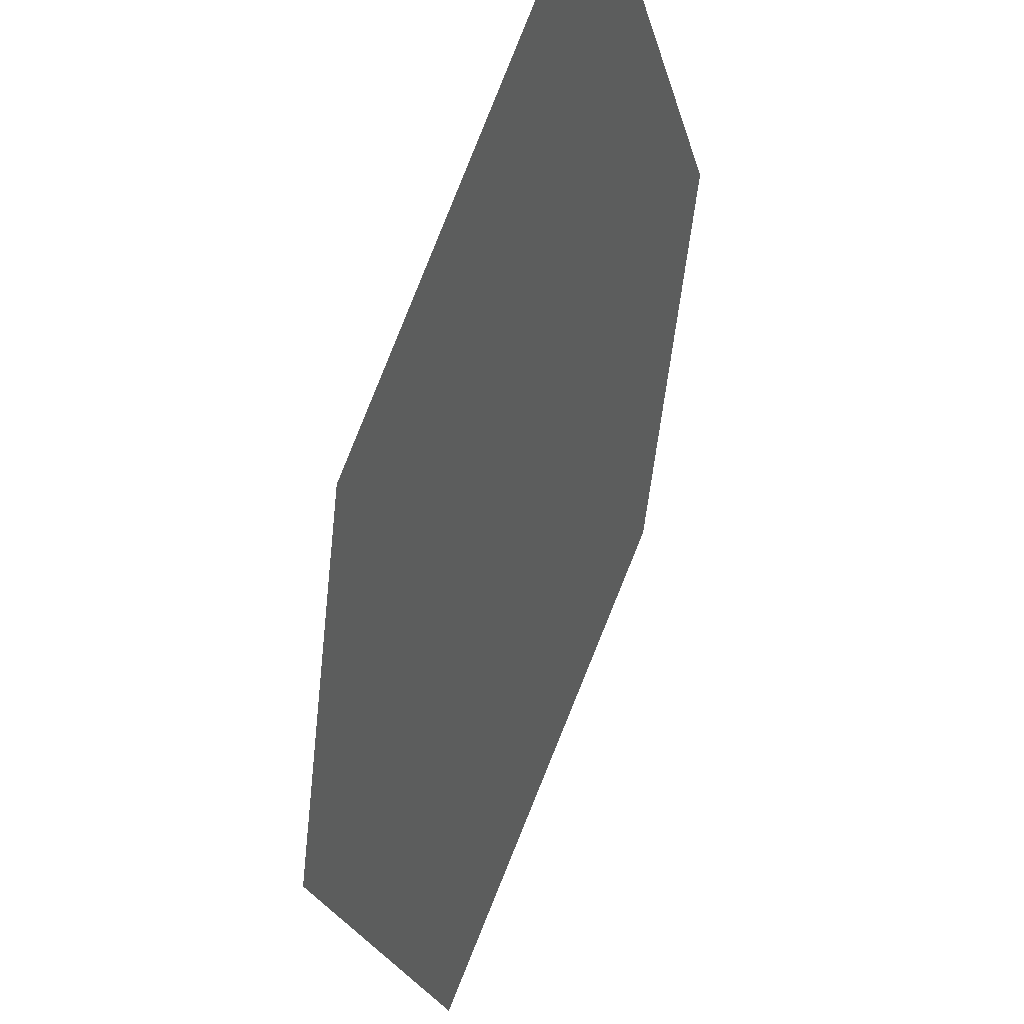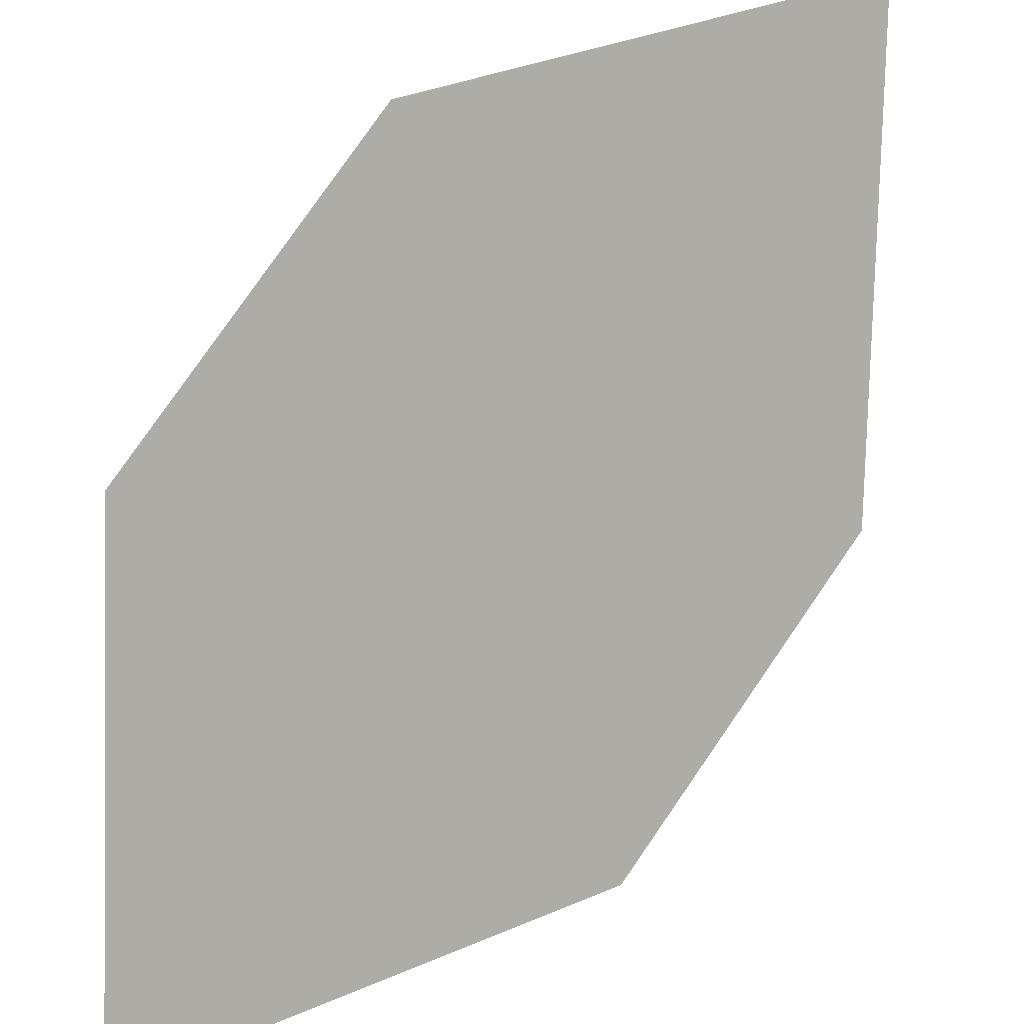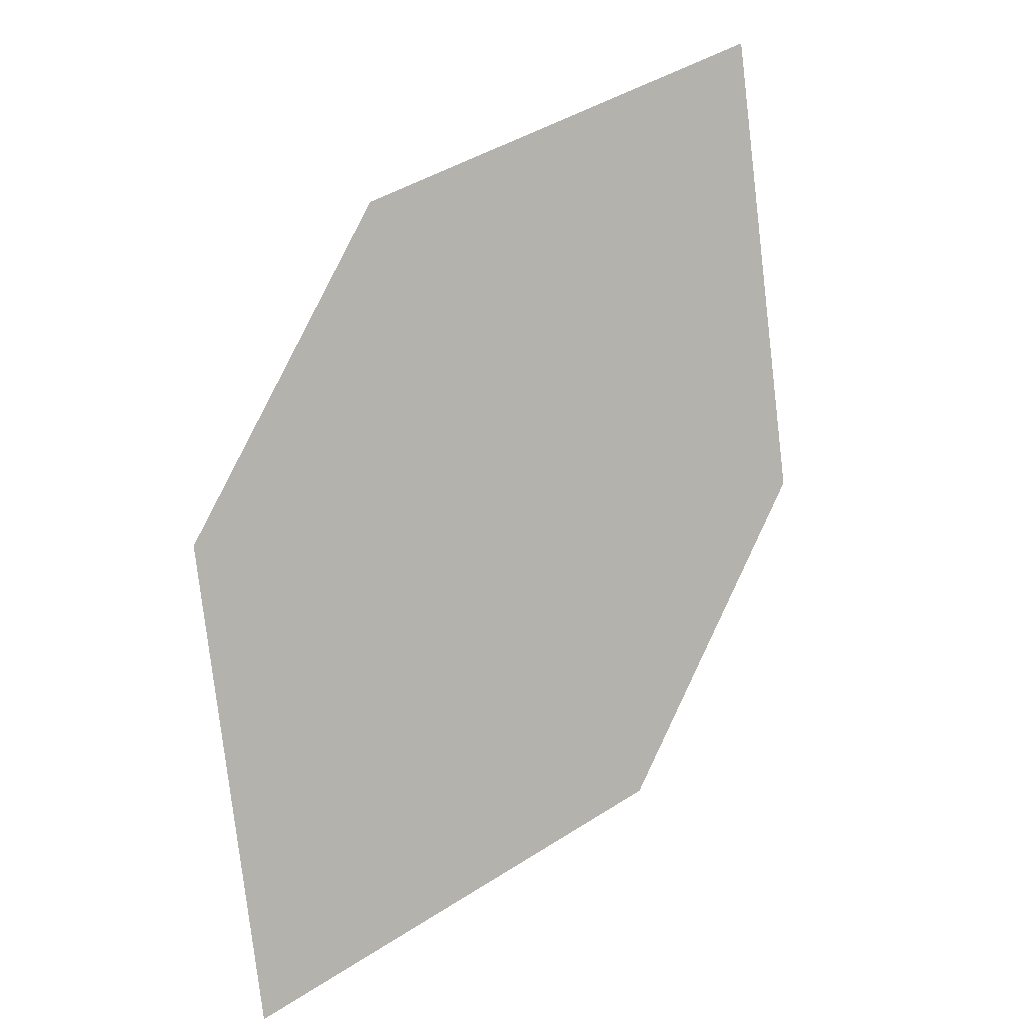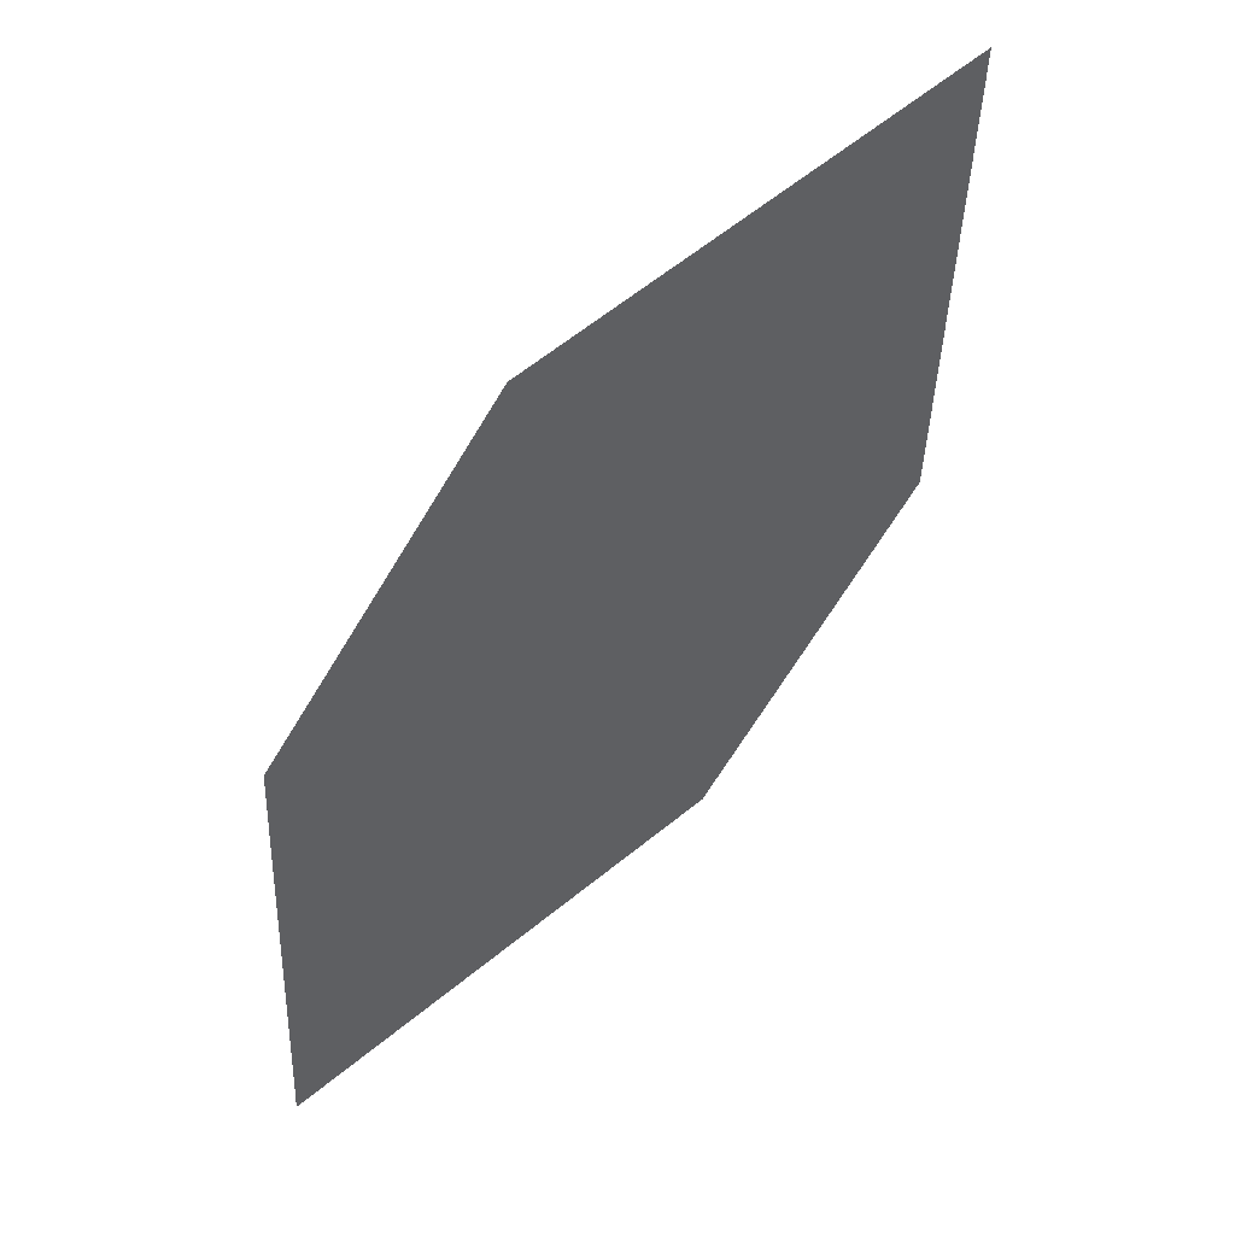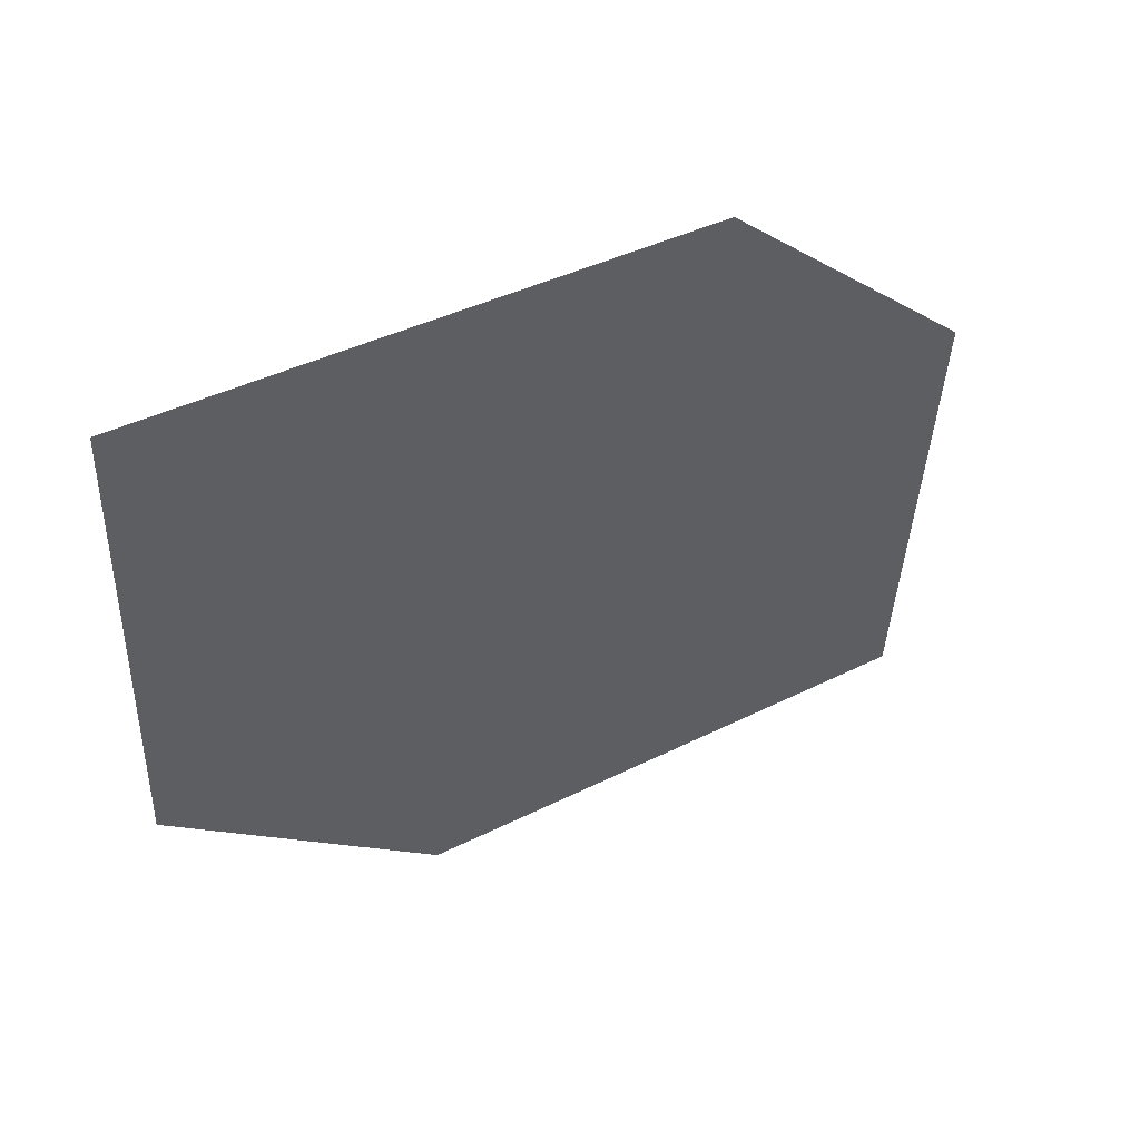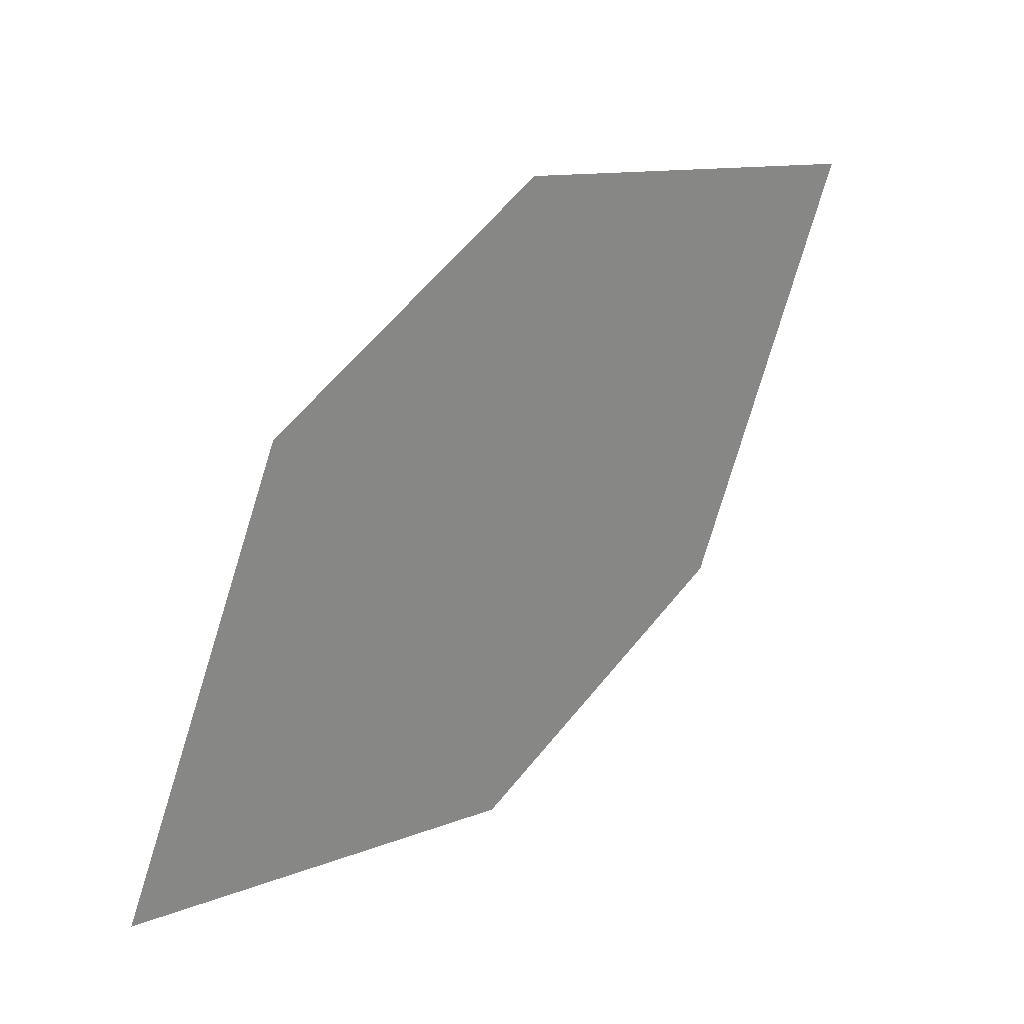
<metadata>
{"format":"obj","ext":"obj","renderer":"f3d","projection":"perspective","resolution":1024,"background":"white","views":[{"elev":-26.4,"azim":-40.2,"up":"+Y"},{"elev":43.0,"azim":-172.7,"up":"+Y"},{"elev":-46.2,"azim":-174.8,"up":"+Z"},{"elev":-10.0,"azim":174.9,"up":"+Z"},{"elev":25.1,"azim":1.0,"up":"+Y"},{"elev":-46.8,"azim":156.9,"up":"+Z"}]}
</metadata>
<code>
o leaves.221
v 0.1333 -0.01127 1.949
v 0.1317 -0.04512 1.927
v 0.1786 -0.05728 1.88
v 0.1652 -0.008088 1.925
v 0.1802 -0.02343 1.902
v 0.1468 -0.06046 1.905
f 1 2 6 3
f 1 3 5 4

</code>
